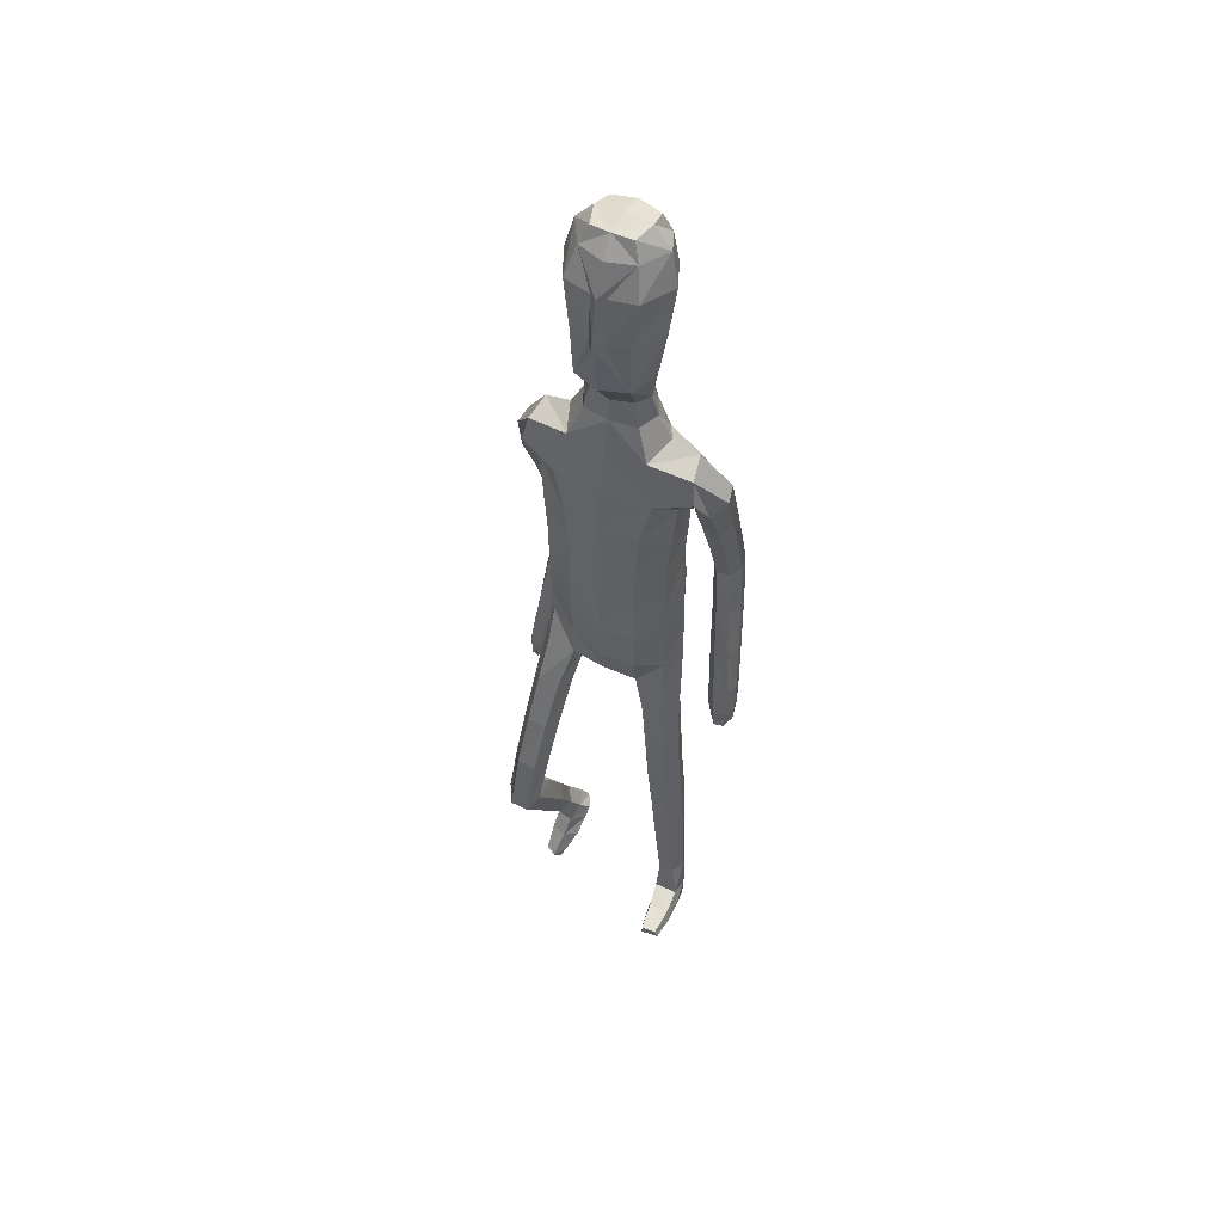
<metadata>
{"format":"obj","ext":"obj","renderer":"f3d","projection":"perspective","resolution":1024,"background":"white","views":[{"elev":54.1,"azim":27.2,"up":"+Y"}]}
</metadata>
<code>
o Group1
v -0.000621 3.177 -0.1706
v 0.2323 0.01395 -0.0494
v 0.1988 0.01629 -0.008321
v 0.1934 0.07261 -0.01439
v 0.2209 0.0691 -0.06032
v 0.275 0.01074 -0.03901
v 0.2483 0.01115 -0.009222
v 0.2699 0.06967 -0.0491
v 0.23 0.04125 0.2287
v 0.2259 0.0461 0.1998
v 0.2158 0.007796 0.187
v 0.2292 0.008843 0.2294
v 0.2793 0.03927 0.2227
v 0.2827 0.04228 0.1965
v 0.2902 0.00811 0.2197
v 0.3818 1.105 -0.1342
v 0.3642 1.09 -0.09738
v 0.3254 1.104 -0.1375
v 0.3668 1.115 -0.1516
v 0.3836 1.161 -0.1399
v 0.3711 1.166 -0.09675
v 0.3779 1.158 -0.1688
v 0.2714 0.006594 0.1586
v 0.2818 0.07304 0.05199
v 0.2967 0.0103 0.06845
v 0.29 0.00965 0.004502
v 0.2881 0.07594 -0.001541
v 0.2871 0.05355 0.1362
v 0.2988 0.008505 0.1402
v 0.2823 0.1952 -0.008009
v 0.259 0.2012 0.04155
v 0.2051 0.1933 0.03668
v 0.2016 0.07613 0.05543
v 0.2157 0.05642 0.1305
v 0.186 0.185 -0.01554
v 0.2013 0.01097 0.03334
v 0.2029 0.005637 0.1094
v 0.3358 1.108 -0.07945
v 0.3092 1.11 -0.1113
v 0.3289 1.166 -0.08211
v 0.2965 1.167 -0.1154
v 0.07892 3.346 -0.1064
v 0.1068 3.286 -0.117
v 0.08816 3.37 -0.03434
v 0.1453 3.303 -0.0317
v 0.1118 1.441 0.07943
v 0.1395 1.281 0.08057
v 0.2113 1.284 0.08465
v 0.2055 1.448 0.07655
v 0.2096 1.571 0.06749
v 0.1161 1.554 0.1027
v 0.1016 1.426 -0.006077
v 0.1178 1.284 0.008749
v 0.1124 1.446 -0.07467
v 0.1123 1.57 -0.1056
v 0.2056 1.568 -0.08306
v 0.2048 1.442 -0.06773
v 0.147 1.276 -0.05108
v 0.3155 1.152 -0.1579
v 0.2685 0.005582 0.02477
v 0.2931 0.008029 0.1851
v 0.1212 2.518 -0.1142
v 0.08169 2.637 -0.1031
v 0.0684 3.363 0.03283
v 0.09143 3.303 0.05732
v 0.1614 2.381 0.09653
v 0.2297 2.369 0.05528
v 0.285 2.39 0.03263
v 0.2838 2.428 0.06527
v 0.1264 2.218 0.1018
v 0.2174 2.206 0.06465
v 0.1306 2.534 0.06668
v 0.2702 2.507 0.04482
v 0.3142 2.335 0.01324
v 0.3534 2.376 -0.03183
v 0.2531 2.54 -0.0346
v 0.1652 2.569 -0.02536
v 0.341 2.398 -0.08311
v 0.3448 2.198 -0.1023
v 0.3374 2.215 -0.1442
v 0.2601 2.385 -0.1071
v 0.242 2.449 -0.1016
v 0.2619 2.215 -0.1565
v 0.3349 2.028 -0.2026
v 0.2641 2.027 -0.2076
v 0.2343 2.199 -0.1068
v 0.2249 2.361 -0.05453
v 0.2404 2.013 -0.1623
v 0.2616 1.839 -0.2606
v 0.24 1.826 -0.218
v 0.2658 1.999 -0.1207
v 0.2605 2.183 -0.05694
v 0.267 1.814 -0.1809
v 0.2507 1.632 -0.2042
v 0.2794 1.641 -0.1673
v 0.3145 1.815 -0.1854
v 0.3154 2 -0.123
v 0.3262 1.644 -0.1742
v 0.2987 1.45 -0.1312
v 0.3447 1.452 -0.1413
v 0.3457 1.638 -0.2171
v 0.3352 1.828 -0.227
v 0.3622 1.446 -0.1849
v 0.3628 1.271 -0.1113
v 0.3772 1.264 -0.1555
v 0.3569 1.442 -0.2195
v 0.3409 1.633 -0.2529
v 0.3717 1.261 -0.1884
v 0.2995 1.253 -0.1763
v 0.285 1.435 -0.2106
v 0.286 1.261 -0.1315
v 0.268 1.441 -0.1659
v 0.3179 1.27 -0.09866
v 0.2702 1.626 -0.2487
v 0.331 1.841 -0.261
v 0.3397 2.013 -0.1656
v 0.3161 2.181 -0.05563
v 0.2642 2.327 0.005842
v 0.2801 2.389 -0.03928
v 0.2355 2.362 -0.03256
v 0.2066 2.406 -0.1114
v 0.2301 2.205 -0.02723
v 0.1908 2.211 -0.1133
v 0.2224 2.048 -0.01758
v 0.1841 2.046 -0.09739
v 0.2045 2.047 0.0681
v 0.206 1.876 0.06815
v 0.2312 1.878 -0.01571
v 0.1126 2.051 0.09828
v 0.1121 1.877 0.1021
v 0.119 1.703 0.1075
v 0.2108 1.711 0.06402
v 0.2336 1.714 -0.01818
v 0.2387 1.575 -0.009692
v 0.1997 1.71 -0.08907
v 0.244 1.443 0.004814
v 0.2474 1.282 0.01988
v 0.2171 1.276 -0.0466
v 0.2529 1.1 0.02636
v 0.231 1.099 -0.03935
v 0.2192 1.099 0.08631
v 0.2274 0.9062 0.07966
v 0.2597 0.9108 0.02187
v 0.1537 1.098 0.08301
v 0.1639 0.9038 0.07828
v 0.1299 1.098 0.01986
v 0.1403 0.9058 0.01789
v 0.1641 1.098 -0.03725
v 0.1741 0.9107 -0.03968
v 0.2384 0.9138 -0.04214
v 0.2457 0.7204 -0.05572
v 0.1835 0.7173 -0.05395
v 0.2669 0.718 0.006648
v 0.2728 0.5237 -0.003053
v 0.2518 0.5251 -0.0631
v 0.2355 0.7135 0.0643
v 0.2431 0.5204 0.05367
v 0.1733 0.7106 0.06287
v 0.1832 0.5181 0.0518
v 0.1507 0.7123 0.003461
v 0.1617 0.5195 -0.006235
v 0.1922 0.5235 -0.06276
v 0.201 0.3348 -0.06534
v 0.1743 0.3314 -0.01276
v 0.2562 0.3365 -0.06271
v 0.2627 0.1881 -0.05677
v 0.2115 0.1835 -0.06255
v 0.2767 0.336 -0.007535
v 0.2502 0.3329 0.046
v 0.1948 0.3294 0.04256
v 0.1118 1.713 -0.1227
v 0.108 1.878 -0.1305
v 0.1992 1.875 -0.09631
v 0.1019 2.048 -0.1348
v 0.1061 2.223 -0.1496
v 0.1078 2.391 -0.1462
v 0.08991 2.644 0.03711
v 0.1214 2.653 -0.02549
v 0.1058 2.739 -0.01024
v 0.07254 2.732 0.02752
v 0.06441 2.747 -0.08843
v 0.0912 2.867 -0.08774
v 0.1311 2.857 0.01105
v 0.1173 3.021 -0.1059
v 0.1242 3.18 -0.1216
v 0.1715 3.193 -0.01676
v 0.1556 3.026 0.001917
v 0.1149 3.205 0.09783
v 0.09437 3.029 0.104
v 0.08963 2.847 0.09486
v 0.2642 0.004467 0.08631
v 0.0275 3.029 0.1226
v 0.0251 3.202 0.1153
v 0.000724 3.355 -0.1185
v 0.000561 3.292 -0.1478
v 0.000186 1.444 0.08527
v 0.000386 1.546 0.1069
v -0.000246 1.425 -0.01815
v -0.000145 1.573 -0.1175
v -0.000319 1.472 -0.07849
v -5e-06 2.632 -0.1432
v 1e-06 2.53 -0.1531
v 0.001988 3.307 0.08943
v 0.001684 3.369 0.04163
v 0.001241 3.383 -0.03533
v 0 2.224 0.1121
v 1e-06 2.386 0.1124
v 1e-06 2.527 0.08815
v -0 1.877 0.1127
v -0 2.054 0.1092
v 0.000257 1.699 0.1177
v 0 1.88 -0.1401
v -1e-06 1.715 -0.1335
v 0 2.051 -0.1456
v 0 2.232 -0.1593
v 1e-06 2.401 -0.1664
v 6e-06 2.648 0.05609
v -0.000401 2.875 -0.1344
v -0.000113 2.751 -0.1311
v -0.000257 3.023 -0.1571
v 0.000617 3.177 -0.1706
v 0.001509 3.03 0.1566
v 0.001798 3.203 0.1324
v 0.000799 2.85 0.1283
v 4.8e-05 2.728 0.04671
v -0.1678 0.2231 -0.1059
v -0.1437 0.2067 -0.06117
v -0.1684 0.2475 -0.03277
v -0.1864 0.2682 -0.079
v -0.2032 0.2023 -0.1182
v -0.1836 0.1898 -0.08561
v -0.23 0.2488 -0.08944
v -0.2117 0.05069 0.1086
v -0.207 0.07507 0.09242
v -0.1778 0.06133 0.06615
v -0.195 0.02889 0.09133
v -0.2524 0.03946 0.08235
v -0.2536 0.05856 0.06394
v -0.2459 0.0177 0.0582
v -0.3828 1.104 -0.1098
v -0.3653 1.089 -0.07285
v -0.3264 1.102 -0.1134
v -0.3677 1.113 -0.1274
v -0.3837 1.16 -0.1164
v -0.3709 1.165 -0.07336
v -0.3781 1.157 -0.1452
v -0.2216 0.06426 0.0217
v -0.2505 0.1791 -0.02153
v -0.2342 0.1218 -0.05117
v -0.2204 0.1674 -0.09431
v -0.2529 0.2163 -0.05924
v -0.2557 0.1065 0.02534
v -0.2439 0.07038 -0.001903
v -0.2835 0.3261 0.01639
v -0.2623 0.3072 0.06345
v -0.2089 0.3028 0.05797
v -0.1842 0.2013 0.0166
v -0.1949 0.1327 0.05315
v -0.1875 0.3211 0.009218
v -0.1483 0.1737 -0.03551
v -0.1563 0.1171 0.01508
v -0.3365 1.108 -0.05532
v -0.3101 1.108 -0.08731
v -0.3287 1.164 -0.05888
v -0.2964 1.164 -0.09236
v -0.07745 3.346 -0.1055
v -0.1057 3.286 -0.1158
v -0.08575 3.371 -0.03334
v -0.1431 3.304 -0.03004
v -0.1107 1.471 0.09235
v -0.1404 1.325 0.152
v -0.2121 1.33 0.1561
v -0.2043 1.481 0.08996
v -0.2074 1.59 0.04172
v -0.1138 1.58 0.08182
v -0.1025 1.429 0.01689
v -0.1202 1.302 0.08338
v -0.1145 1.425 -0.05404
v -0.1133 1.541 -0.1197
v -0.2063 1.54 -0.09928
v -0.207 1.424 -0.0428
v -0.1509 1.274 0.03106
v -0.3158 1.149 -0.1345
v -0.2024 0.1568 -0.07306
v -0.2442 0.0407 0.03224
v -0.1212 2.518 -0.1142
v -0.08169 2.637 -0.1031
v -0.06526 3.363 0.0336
v -0.08825 3.304 0.05835
v -0.1614 2.381 0.09653
v -0.2297 2.369 0.05527
v -0.2849 2.39 0.0327
v -0.2837 2.428 0.06532
v -0.1264 2.218 0.1018
v -0.2174 2.206 0.06465
v -0.1306 2.534 0.06668
v -0.2702 2.507 0.04481
v -0.312 2.335 0.01591
v -0.3518 2.374 -0.02977
v -0.2532 2.54 -0.03467
v -0.1652 2.569 -0.02536
v -0.3399 2.396 -0.0815
v -0.3409 2.195 -0.09678
v -0.3338 2.212 -0.1391
v -0.2589 2.383 -0.1055
v -0.242 2.449 -0.1017
v -0.2583 2.212 -0.1515
v -0.3288 2.023 -0.1937
v -0.258 2.023 -0.1989
v -0.2304 2.198 -0.1016
v -0.2233 2.361 -0.05271
v -0.234 2.011 -0.1534
v -0.2529 1.835 -0.2482
v -0.231 1.823 -0.2054
v -0.2591 1.998 -0.1115
v -0.2563 2.182 -0.05135
v -0.2578 1.811 -0.168
v -0.2434 1.628 -0.1884
v -0.2718 1.638 -0.1516
v -0.3053 1.811 -0.1724
v -0.3087 1.997 -0.1136
v -0.3186 1.641 -0.1584
v -0.2941 1.448 -0.1125
v -0.3401 1.451 -0.1224
v -0.3384 1.635 -0.201
v -0.3263 1.823 -0.2142
v -0.3579 1.444 -0.1658
v -0.361 1.27 -0.08955
v -0.3757 1.263 -0.1336
v -0.3528 1.439 -0.2004
v -0.3338 1.63 -0.2368
v -0.3704 1.258 -0.1665
v -0.2983 1.25 -0.1546
v -0.281 1.431 -0.1917
v -0.2844 1.258 -0.1099
v -0.2636 1.438 -0.1471
v -0.316 1.269 -0.07708
v -0.2633 1.621 -0.2328
v -0.3223 1.836 -0.2484
v -0.3333 2.01 -0.1565
v -0.3119 2.18 -0.04987
v -0.2619 2.327 0.0085
v -0.28 2.389 -0.03925
v -0.2355 2.362 -0.03259
v -0.2066 2.406 -0.1114
v -0.2301 2.205 -0.02724
v -0.1908 2.211 -0.1133
v -0.2224 2.048 -0.01758
v -0.1841 2.046 -0.09739
v -0.2045 2.047 0.0681
v -0.2058 1.877 0.06358
v -0.2311 1.877 -0.01909
v -0.1126 2.051 0.09828
v -0.1121 1.877 0.1021
v -0.1182 1.707 0.09409
v -0.2099 1.714 0.04654
v -0.233 1.71 -0.03524
v -0.2379 1.571 -0.03236
v -0.1995 1.701 -0.1037
v -0.2445 1.452 0.02508
v -0.2496 1.306 0.09691
v -0.2209 1.277 0.03635
v -0.2574 1.139 0.168
v -0.2369 1.114 0.1065
v -0.2223 1.159 0.2237
v -0.2333 0.9752 0.2894
v -0.2668 0.9607 0.2326
v -0.1569 1.155 0.22
v -0.1699 0.9716 0.2869
v -0.1345 1.132 0.1605
v -0.1474 0.9523 0.2274
v -0.17 1.113 0.1078
v -0.1826 0.9371 0.1724
v -0.2469 0.9405 0.1706
v -0.2533 0.8092 0.2276
v -0.1911 0.806 0.2298
v -0.2764 0.7783 0.2804
v -0.279 0.6124 0.1786
v -0.2561 0.6424 0.1274
v -0.2468 0.7467 0.3299
v -0.2511 0.5823 0.2278
v -0.1845 0.7447 0.3295
v -0.191 0.5811 0.2272
v -0.1601 0.7746 0.279
v -0.1678 0.6101 0.1777
v -0.1966 0.6407 0.129
v -0.2023 0.4763 0.03604
v -0.1772 0.4481 0.08147
v -0.2576 0.4767 0.03723
v -0.2625 0.3433 -0.02885
v -0.2113 0.3425 -0.03354
v -0.2798 0.4498 0.08466
v -0.255 0.4214 0.1311
v -0.1995 0.4199 0.1283
v -0.1118 1.705 -0.1325
v -0.108 1.878 -0.1305
v -0.1992 1.874 -0.09832
v -0.1019 2.048 -0.1348
v -0.1061 2.223 -0.1496
v -0.1078 2.391 -0.1462
v -0.08991 2.644 0.03711
v -0.1214 2.653 -0.02548
v -0.1058 2.739 -0.01007
v -0.07248 2.732 0.02763
v -0.0645 2.747 -0.08835
v -0.09156 2.868 -0.0868
v -0.1305 2.857 0.01233
v -0.1172 3.022 -0.1046
v -0.1236 3.181 -0.1201
v -0.1697 3.194 -0.0148
v -0.1542 3.026 0.0037
v -0.1117 3.205 0.09914
v -0.09186 3.029 0.1051
v -0.08828 2.848 0.09571
v -0.2055 0.1148 -0.02795
v -0.02484 3.03 0.1229
v -0.0217 3.202 0.1155
v 0.001356 3.018 0.139
f 2 3 4
f 2 6 3
f 2 5 6
f 9 10 11
f 9 13 14
f 9 12 15
f 16 17 19
f 16 20 17
f 16 19 22
f 12 11 23
f 24 25 27
f 24 28 29
f 24 27 30
f 24 31 32
f 24 33 28
f 33 32 4
f 33 4 3
f 33 36 34
f 38 39 17
f 38 40 41
f 38 17 40
f 42 43 194
f 42 44 43
f 46 47 48
f 46 49 50
f 46 52 47
f 46 51 196
f 46 196 198
f 54 55 57
f 54 200 199
f 54 52 200
f 54 58 53
f 19 18 22
f 7 60 3
f 7 6 60
f 61 14 13
f 61 29 14
f 61 15 23
f 62 202 201
f 39 41 18
f 64 204 65
f 64 44 204
f 64 65 45
f 66 67 68
f 66 70 67
f 66 207 206
f 66 72 208
f 66 69 72
f 73 69 74
f 73 76 72
f 73 75 76
f 78 75 79
f 78 81 76
f 78 80 83
f 83 80 85
f 83 86 81
f 83 85 88
f 88 85 90
f 88 91 86
f 88 90 93
f 93 90 95
f 93 96 91
f 93 95 98
f 98 95 100
f 98 101 102
f 98 100 103
f 103 100 105
f 103 106 107
f 103 105 106
f 108 105 20
f 108 109 106
f 108 22 59
f 109 111 112
f 109 59 111
f 111 113 112
f 111 41 40
f 113 104 99
f 113 40 21
f 112 94 114
f 112 99 94
f 114 107 110
f 114 89 115
f 114 94 89
f 115 102 101
f 115 84 102
f 115 89 84
f 116 97 102
f 116 79 117
f 116 84 80
f 117 92 97
f 117 74 92
f 117 79 75
f 118 87 92
f 118 68 87
f 118 74 68
f 119 82 87
f 119 120 82
f 119 68 67
f 120 122 121
f 120 67 71
f 122 124 123
f 122 71 126
f 126 127 124
f 126 129 127
f 126 71 129
f 129 210 130
f 129 70 210
f 209 211 130
f 211 197 131
f 131 132 127
f 131 51 132
f 132 133 128
f 132 50 133
f 134 56 133
f 134 136 56
f 134 50 49
f 136 137 57
f 136 49 48
f 137 139 138
f 137 48 139
f 141 142 143
f 141 144 142
f 141 48 47
f 144 146 145
f 144 47 53
f 146 148 149
f 146 53 148
f 148 140 150
f 148 58 140
f 150 151 152
f 150 143 151
f 150 140 143
f 153 154 155
f 153 156 154
f 153 143 142
f 156 158 157
f 156 142 145
f 158 160 161
f 158 145 160
f 160 152 161
f 160 147 152
f 162 163 164
f 162 155 165
f 162 152 151
f 165 166 163
f 165 168 166
f 165 155 168
f 168 169 30
f 168 154 169
f 169 170 32
f 169 157 170
f 170 164 35
f 170 159 161
f 166 8 167
f 166 30 8
f 167 35 164
f 167 5 35
f 138 58 54
f 135 171 172
f 135 56 171
f 135 173 128
f 171 213 212
f 171 55 213
f 212 214 172
f 214 215 174
f 215 216 175
f 175 123 125
f 175 176 121
f 174 125 173
f 173 125 128
f 104 21 20
f 72 177 217
f 72 77 178
f 178 179 177
f 178 63 179
f 178 77 62
f 181 182 183
f 181 219 182
f 181 63 219
f 218 220 182
f 220 1 184
f 1 195 185
f 185 186 184
f 185 43 45
f 186 188 189
f 186 45 188
f 188 193 192
f 188 65 193
f 222 418 192
f 224 225 180
f 225 217 177
f 190 183 187
f 190 180 179
f 187 183 184
f 205 44 194
f 216 202 62
f 62 82 176
f 62 77 82
f 60 191 37
f 60 26 191
f 191 23 11
f 191 25 23
f 37 11 10
f 34 10 14
f 26 6 8
f 193 223 222
f 418 224 190
f 226 229 228
f 226 227 230
f 226 230 229
f 233 236 235
f 233 234 238
f 233 237 239
f 240 243 241
f 240 241 244
f 240 244 246
f 236 239 247
f 248 251 249
f 248 249 253
f 248 255 254
f 248 257 256
f 248 252 257
f 257 228 259
f 257 260 227
f 257 258 260
f 262 241 263
f 262 263 265
f 262 264 241
f 266 194 267
f 266 267 268
f 270 273 272
f 270 275 274
f 270 271 276
f 270 196 275
f 270 276 198
f 278 281 279
f 278 279 199
f 278 200 276
f 278 276 277
f 243 246 242
f 231 227 284
f 231 284 230
f 285 239 237
f 285 238 253
f 285 253 247
f 286 287 201
f 263 242 265
f 288 289 204
f 288 204 268
f 288 268 269
f 290 293 292
f 290 291 294
f 290 294 206
f 290 207 208
f 290 296 293
f 297 299 298
f 297 296 300
f 297 300 299
f 302 304 303
f 302 300 305
f 302 305 307
f 307 309 304
f 307 305 310
f 307 310 312
f 312 314 309
f 312 310 315
f 312 315 317
f 317 319 314
f 317 315 320
f 317 320 322
f 322 324 319
f 322 320 326
f 322 325 327
f 327 329 324
f 327 325 331
f 327 330 329
f 332 246 244
f 332 330 333
f 332 333 283
f 333 334 336
f 333 335 283
f 335 336 337
f 335 337 264
f 337 323 328
f 337 328 245
f 336 334 338
f 336 318 323
f 338 334 331
f 338 331 339
f 338 313 318
f 339 331 325
f 339 326 308
f 339 308 313
f 340 326 321
f 340 321 341
f 340 303 304
f 341 321 316
f 341 316 298
f 341 298 299
f 342 316 311
f 342 311 292
f 342 292 298
f 343 311 306
f 343 306 344
f 343 344 291
f 344 345 346
f 344 346 295
f 346 347 348
f 346 348 350
f 350 348 352
f 350 351 353
f 350 353 295
f 353 354 210
f 353 210 294
f 209 354 211
f 211 355 197
f 355 354 356
f 355 356 275
f 356 351 357
f 356 357 358
f 358 357 280
f 358 280 360
f 358 360 273
f 360 281 361
f 360 361 272
f 361 362 363
f 361 363 272
f 365 363 366
f 365 366 368
f 365 368 271
f 368 369 370
f 368 370 277
f 370 371 373
f 370 372 277
f 372 373 374
f 372 364 282
f 374 373 376
f 374 375 377
f 374 367 364
f 377 375 379
f 377 378 380
f 377 380 367
f 380 381 382
f 380 382 369
f 382 383 385
f 382 384 371
f 384 385 386
f 384 376 373
f 386 385 388
f 386 387 389
f 386 379 376
f 389 387 390
f 389 390 392
f 389 392 379
f 392 254 393
f 392 393 378
f 393 255 256
f 393 394 381
f 394 256 259
f 394 388 385
f 390 391 229
f 390 232 254
f 391 387 388
f 391 259 228
f 362 281 278
f 359 397 396
f 359 395 280
f 359 357 352
f 395 396 212
f 395 213 279
f 212 396 214
f 214 398 215
f 215 399 216
f 399 398 349
f 399 347 345
f 398 396 397
f 397 352 348
f 328 329 244
f 296 208 217
f 296 401 402
f 402 401 403
f 402 403 287
f 402 287 286
f 405 403 407
f 405 406 219
f 405 219 287
f 218 406 220
f 220 408 221
f 221 409 195
f 409 408 410
f 409 410 269
f 410 411 413
f 410 412 269
f 412 413 416
f 412 417 289
f 222 416 418
f 224 414 404
f 225 404 401
f 414 413 411
f 414 407 403
f 411 408 407
f 205 194 268
f 216 400 286
f 286 400 306
f 286 306 301
f 284 260 261
f 284 415 250
f 415 261 235
f 415 247 249
f 261 258 234
f 258 252 238
f 250 251 232
f 417 416 222
f 224 418 414
f 5 2 4
f 6 7 3
f 5 8 6
f 12 9 11
f 10 9 14
f 13 9 15
f 17 18 19
f 20 21 17
f 20 16 22
f 15 12 23
f 25 26 27
f 25 24 29
f 31 24 30
f 33 24 32
f 33 34 28
f 32 35 4
f 36 33 3
f 36 37 34
f 39 18 17
f 39 38 41
f 17 21 40
f 43 195 194
f 44 45 43
f 49 46 48
f 51 46 50
f 52 53 47
f 51 197 196
f 52 46 198
f 55 56 57
f 55 54 199
f 52 198 200
f 52 54 53
f 18 59 22
f 60 36 3
f 6 26 60
f 15 61 13
f 29 28 14
f 29 61 23
f 63 62 201
f 41 59 18
f 204 203 65
f 44 205 204
f 44 64 45
f 69 66 68
f 70 71 67
f 70 66 206
f 207 66 208
f 69 73 72
f 75 73 74
f 76 77 72
f 75 78 76
f 80 78 79
f 81 82 76
f 81 78 83
f 80 84 85
f 86 87 81
f 86 83 88
f 85 89 90
f 91 92 86
f 91 88 93
f 90 94 95
f 96 97 91
f 96 93 98
f 95 99 100
f 96 98 102
f 101 98 103
f 100 104 105
f 101 103 107
f 105 108 106
f 22 108 20
f 109 110 106
f 109 108 59
f 110 109 112
f 59 41 111
f 113 99 112
f 113 111 40
f 104 100 99
f 104 113 21
f 110 112 114
f 99 95 94
f 107 106 110
f 107 114 115
f 94 90 89
f 107 115 101
f 84 116 102
f 89 85 84
f 97 96 102
f 97 116 117
f 79 116 80
f 92 91 97
f 74 118 92
f 74 117 75
f 87 86 92
f 68 119 87
f 74 69 68
f 82 81 87
f 120 121 82
f 120 119 67
f 122 123 121
f 122 120 71
f 124 125 123
f 124 122 126
f 127 128 124
f 129 130 127
f 71 70 129
f 210 209 130
f 70 206 210
f 211 131 130
f 197 51 131
f 130 131 127
f 51 50 132
f 127 132 128
f 50 134 133
f 56 135 133
f 136 57 56
f 136 134 49
f 137 138 57
f 137 136 48
f 139 140 138
f 48 141 139
f 139 141 143
f 144 145 142
f 144 141 47
f 146 147 145
f 146 144 53
f 147 146 149
f 53 58 148
f 149 148 150
f 58 138 140
f 149 150 152
f 143 153 151
f 140 139 143
f 151 153 155
f 156 157 154
f 156 153 142
f 158 159 157
f 158 156 145
f 159 158 161
f 145 147 160
f 152 162 161
f 147 149 152
f 161 162 164
f 163 162 165
f 155 162 151
f 166 167 163
f 168 30 166
f 155 154 168
f 169 31 30
f 154 157 169
f 31 169 32
f 157 159 170
f 32 170 35
f 164 170 161
f 8 5 167
f 30 27 8
f 163 167 164
f 5 4 35
f 57 138 54
f 173 135 172
f 56 55 171
f 133 135 128
f 172 171 212
f 55 199 213
f 214 174 172
f 215 175 174
f 216 176 175
f 174 175 125
f 123 175 121
f 172 174 173
f 125 124 128
f 105 104 20
f 208 72 217
f 177 72 178
f 179 180 177
f 63 181 179
f 63 178 62
f 179 181 183
f 219 218 182
f 63 201 219
f 220 184 182
f 1 185 184
f 195 43 185
f 186 187 184
f 186 185 45
f 187 186 189
f 45 65 188
f 189 188 192
f 65 203 223
f 193 65 223
f 190 224 180
f 180 225 177
f 189 190 187
f 183 190 179
f 183 182 184
f 44 42 194
f 176 216 62
f 82 121 176
f 77 76 82
f 36 60 37
f 26 25 191
f 37 191 11
f 25 29 23
f 34 37 10
f 28 34 14
f 27 26 8
f 192 193 222
f 192 418 190
f 189 192 190
f 227 226 228
f 227 231 230
f 230 232 229
f 234 233 235
f 237 233 238
f 236 233 239
f 243 242 241
f 241 245 244
f 243 240 246
f 235 236 247
f 251 250 249
f 252 248 253
f 251 248 254
f 255 248 256
f 252 258 257
f 256 257 259
f 228 257 227
f 258 261 260
f 241 242 263
f 264 262 265
f 264 245 241
f 194 195 267
f 267 269 268
f 271 270 272
f 273 270 274
f 271 277 276
f 196 197 275
f 196 270 198
f 281 280 279
f 200 278 199
f 200 198 276
f 282 278 277
f 246 283 242
f 227 260 284
f 284 250 230
f 238 285 237
f 238 252 253
f 239 285 247
f 202 286 201
f 242 283 265
f 289 203 204
f 204 205 268
f 289 288 269
f 291 290 292
f 291 295 294
f 207 290 206
f 296 290 208
f 296 297 293
f 293 297 298
f 296 301 300
f 300 302 299
f 299 302 303
f 300 306 305
f 304 302 307
f 309 308 304
f 305 311 310
f 309 307 312
f 314 313 309
f 310 316 315
f 314 312 317
f 319 318 314
f 315 321 320
f 319 317 322
f 324 323 319
f 325 322 326
f 324 322 327
f 329 328 324
f 330 327 331
f 330 332 329
f 329 332 244
f 330 334 333
f 246 332 283
f 335 333 336
f 335 265 283
f 336 323 337
f 265 335 264
f 323 324 328
f 264 337 245
f 318 336 338
f 318 319 323
f 334 330 331
f 313 338 339
f 313 314 318
f 326 339 325
f 326 340 308
f 308 309 313
f 326 320 321
f 303 340 341
f 308 340 304
f 321 315 316
f 316 342 298
f 303 341 299
f 316 310 311
f 311 343 292
f 292 293 298
f 311 305 306
f 306 345 344
f 292 343 291
f 345 347 346
f 291 344 295
f 347 349 348
f 295 346 350
f 351 350 352
f 351 354 353
f 353 294 295
f 354 209 210
f 210 206 294
f 354 355 211
f 355 275 197
f 354 351 356
f 356 274 275
f 351 352 357
f 274 356 358
f 357 359 280
f 280 281 360
f 274 358 273
f 281 362 361
f 273 360 272
f 362 364 363
f 363 365 272
f 363 367 366
f 366 369 368
f 272 365 271
f 369 371 370
f 271 368 277
f 372 370 373
f 372 282 277
f 364 372 374
f 364 362 282
f 375 374 376
f 367 374 377
f 367 363 364
f 378 377 379
f 378 381 380
f 380 366 367
f 381 383 382
f 366 380 369
f 384 382 385
f 369 382 371
f 376 384 386
f 371 384 373
f 387 386 388
f 379 386 389
f 379 375 376
f 387 391 390
f 390 254 392
f 392 378 379
f 254 255 393
f 393 381 378
f 394 393 256
f 394 383 381
f 388 394 259
f 383 394 385
f 232 390 229
f 232 251 254
f 259 391 388
f 229 391 228
f 282 362 278
f 395 359 396
f 395 279 280
f 397 359 352
f 213 395 212
f 213 199 279
f 396 398 214
f 398 399 215
f 399 400 216
f 347 399 349
f 400 399 345
f 349 398 397
f 349 397 348
f 245 328 244
f 401 296 217
f 301 296 402
f 401 404 403
f 403 405 287
f 301 402 286
f 406 405 407
f 406 218 219
f 219 201 287
f 406 408 220
f 408 409 221
f 409 267 195
f 408 411 410
f 267 409 269
f 412 410 413
f 412 289 269
f 417 412 416
f 417 223 289
f 223 203 289
f 225 224 404
f 217 225 401
f 407 414 411
f 404 414 403
f 408 406 407
f 194 266 268
f 202 216 286
f 400 345 306
f 306 300 301
f 415 284 261
f 415 249 250
f 247 415 235
f 247 253 249
f 235 261 234
f 234 258 238
f 230 250 232
f 223 417 222
f 418 416 414
f 416 413 414

</code>
